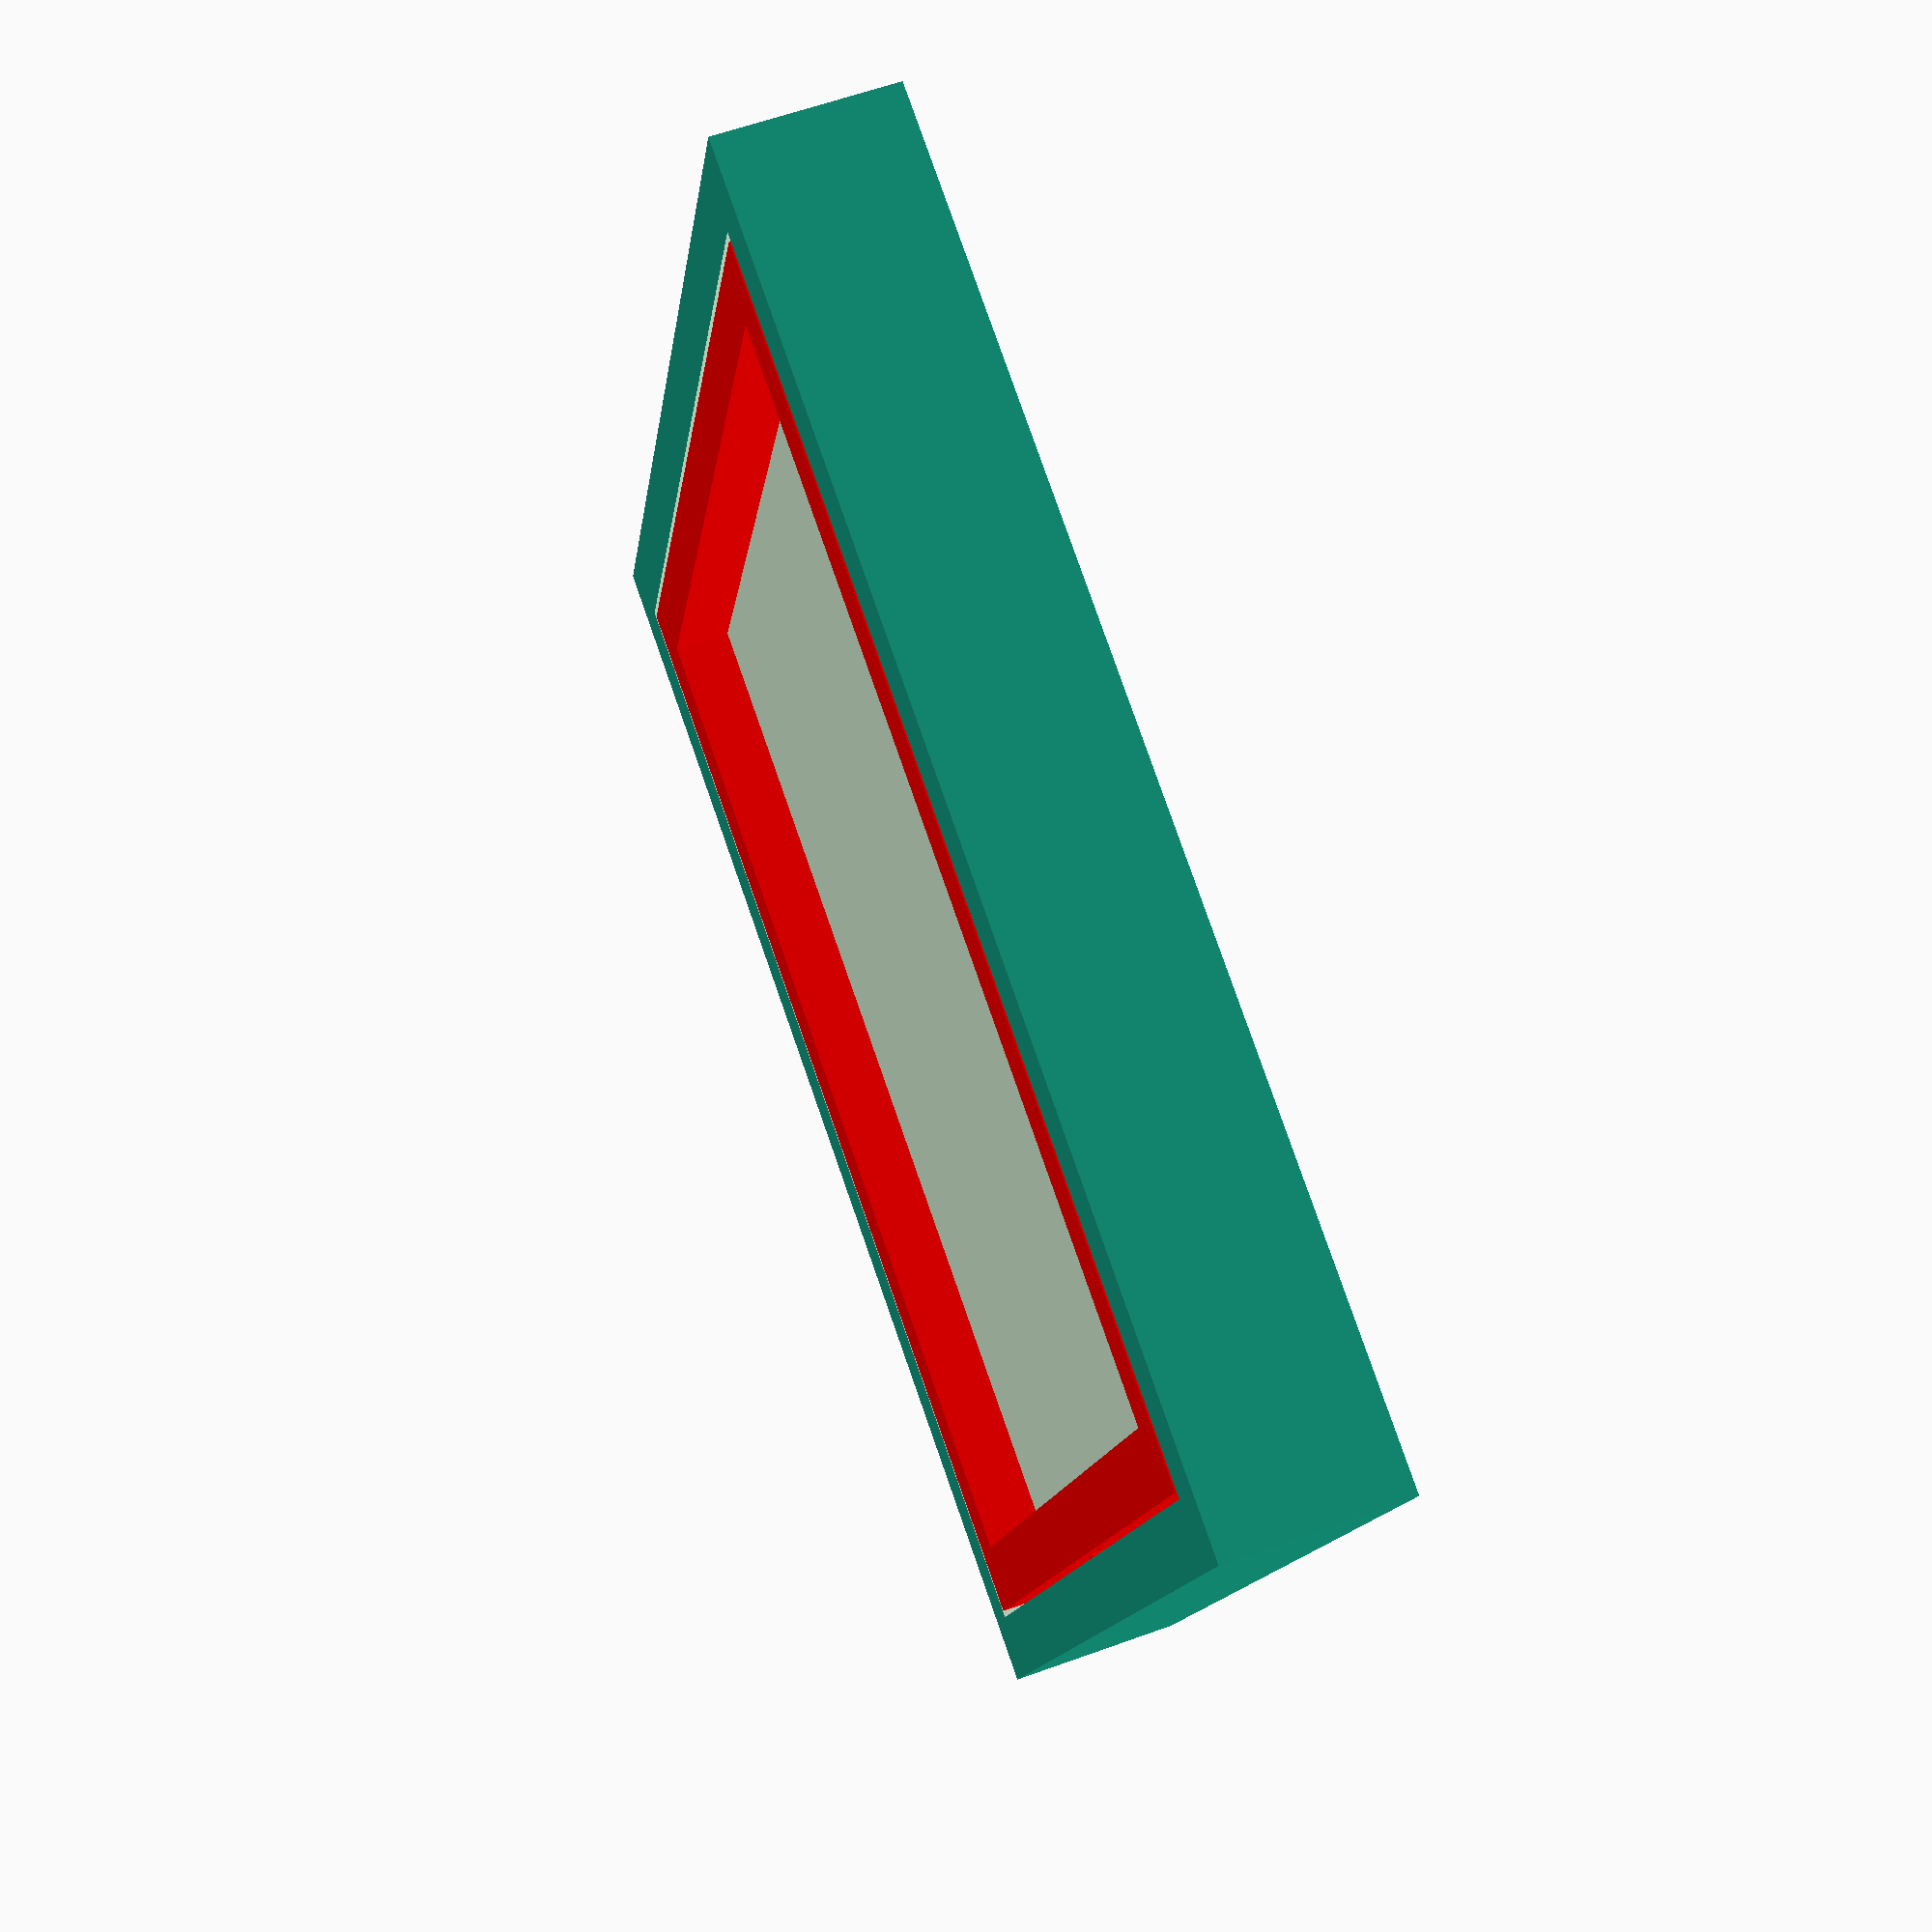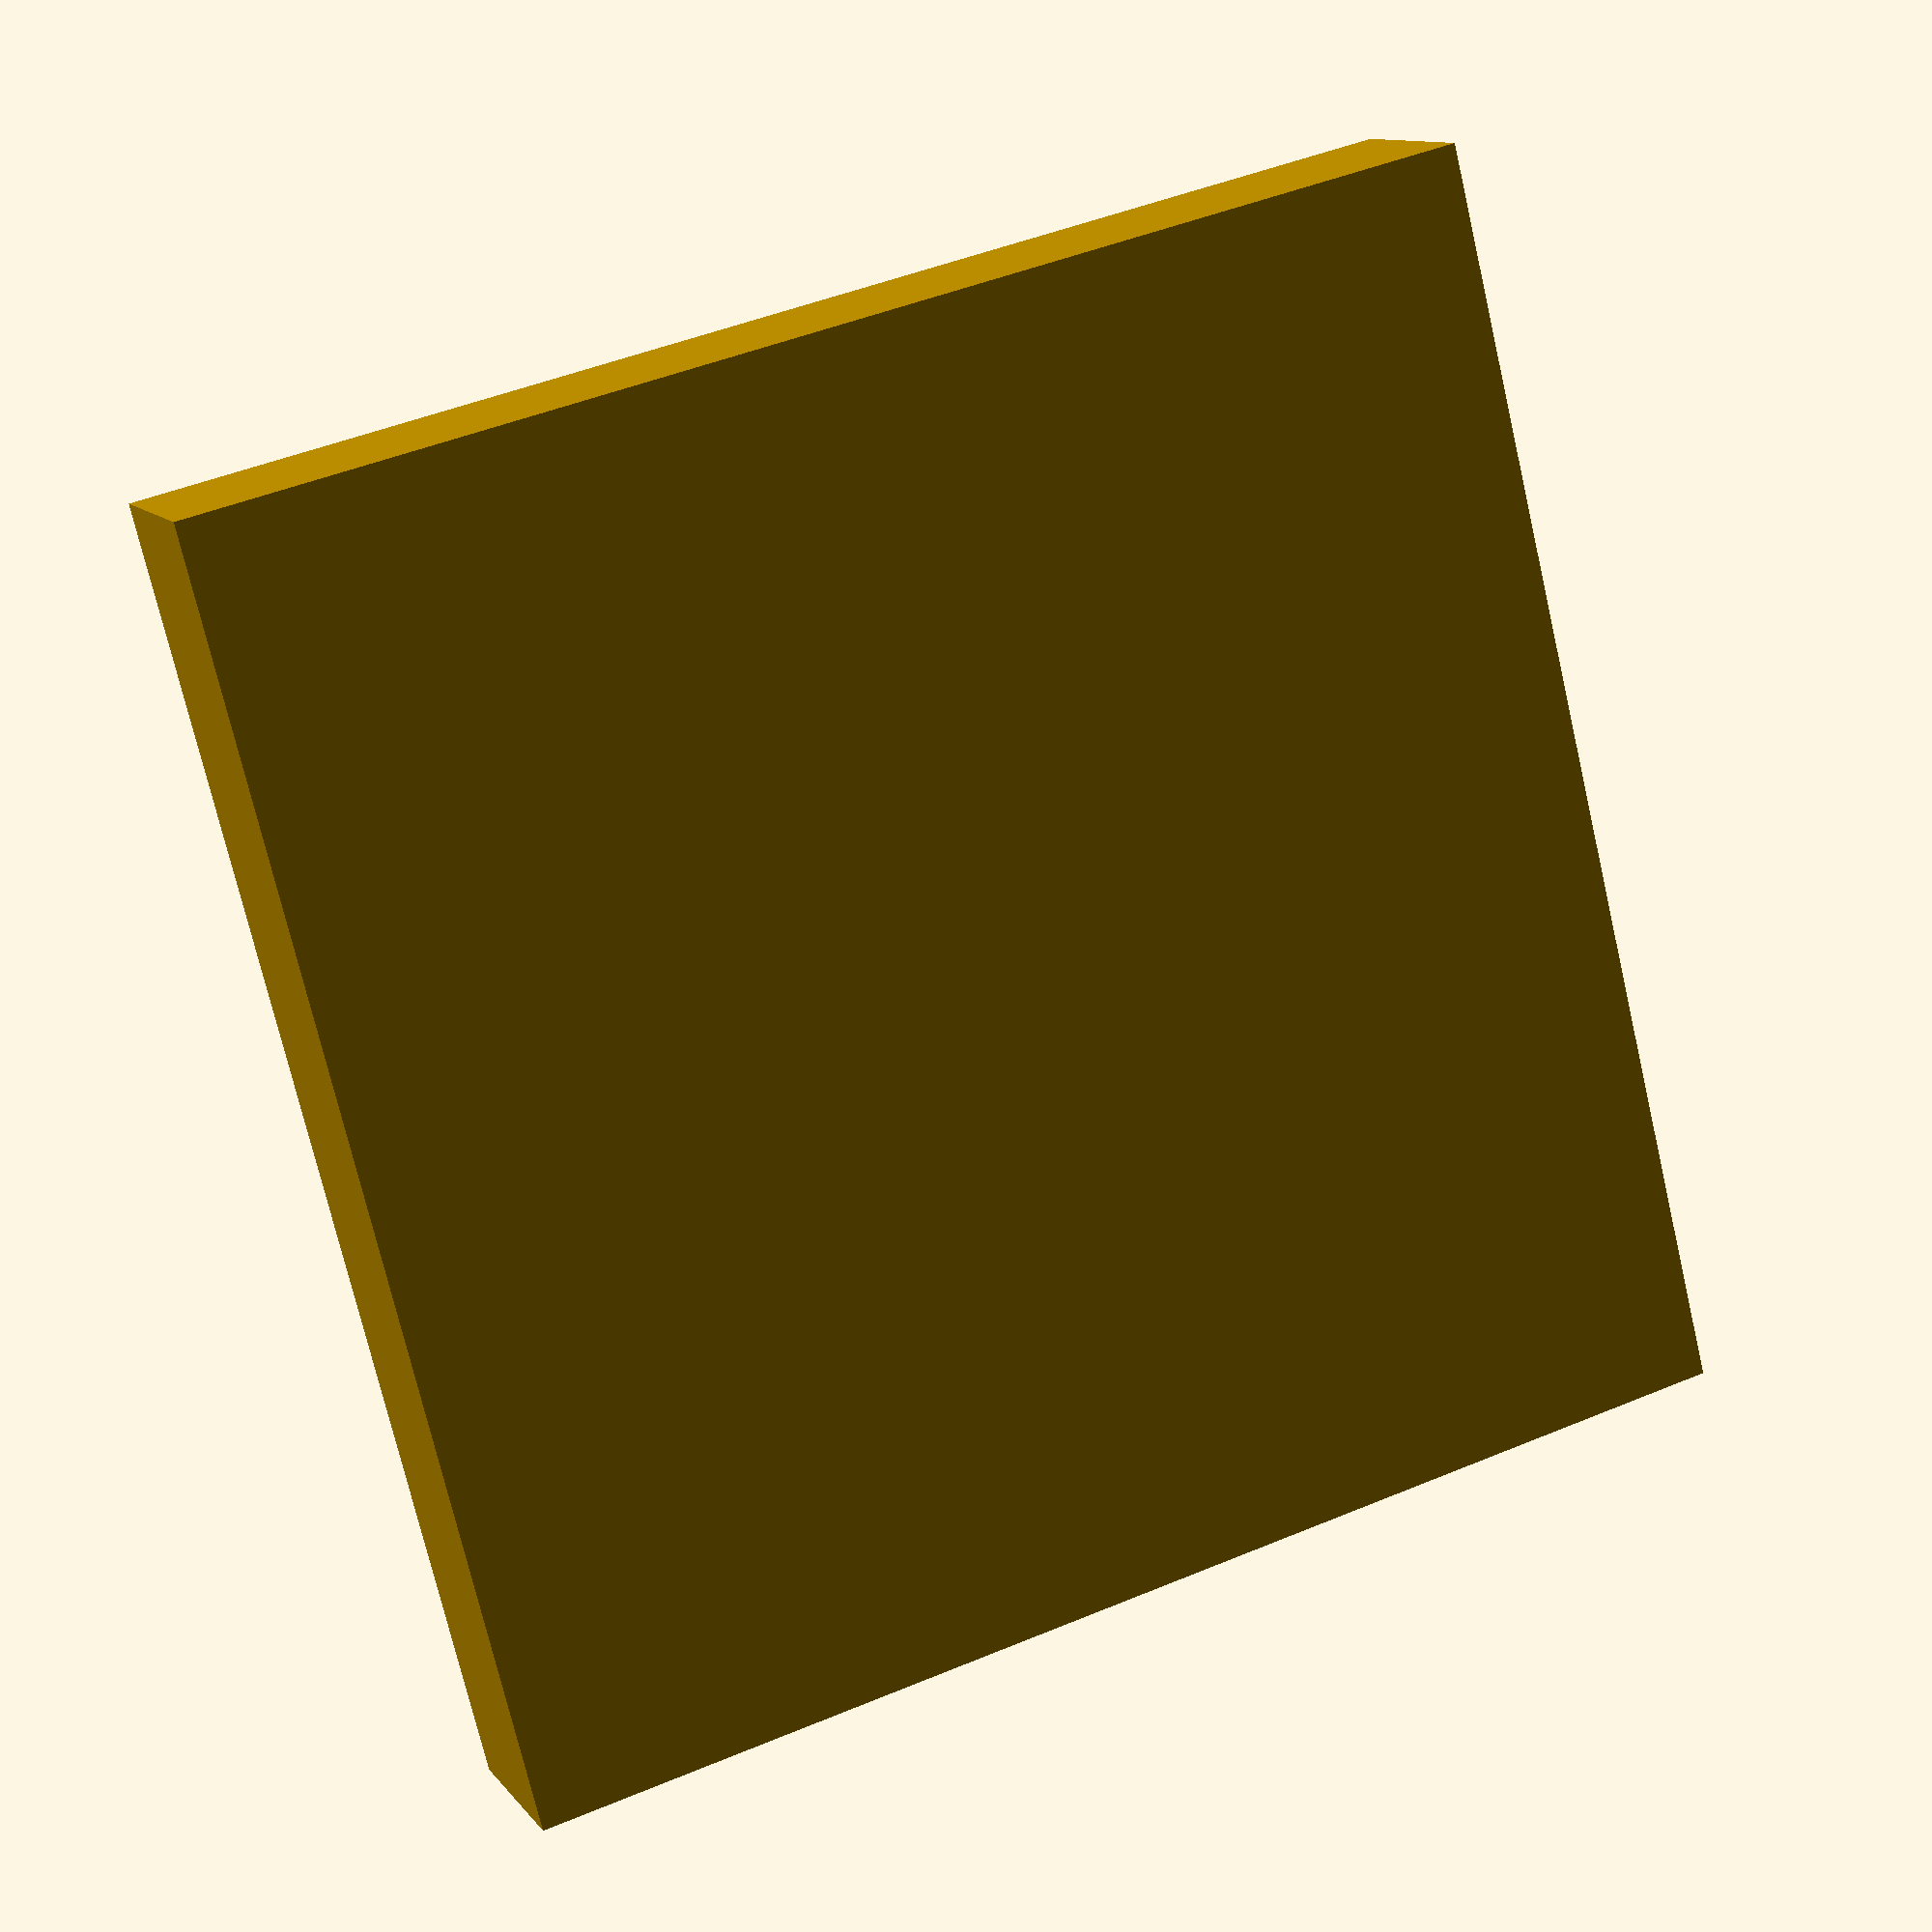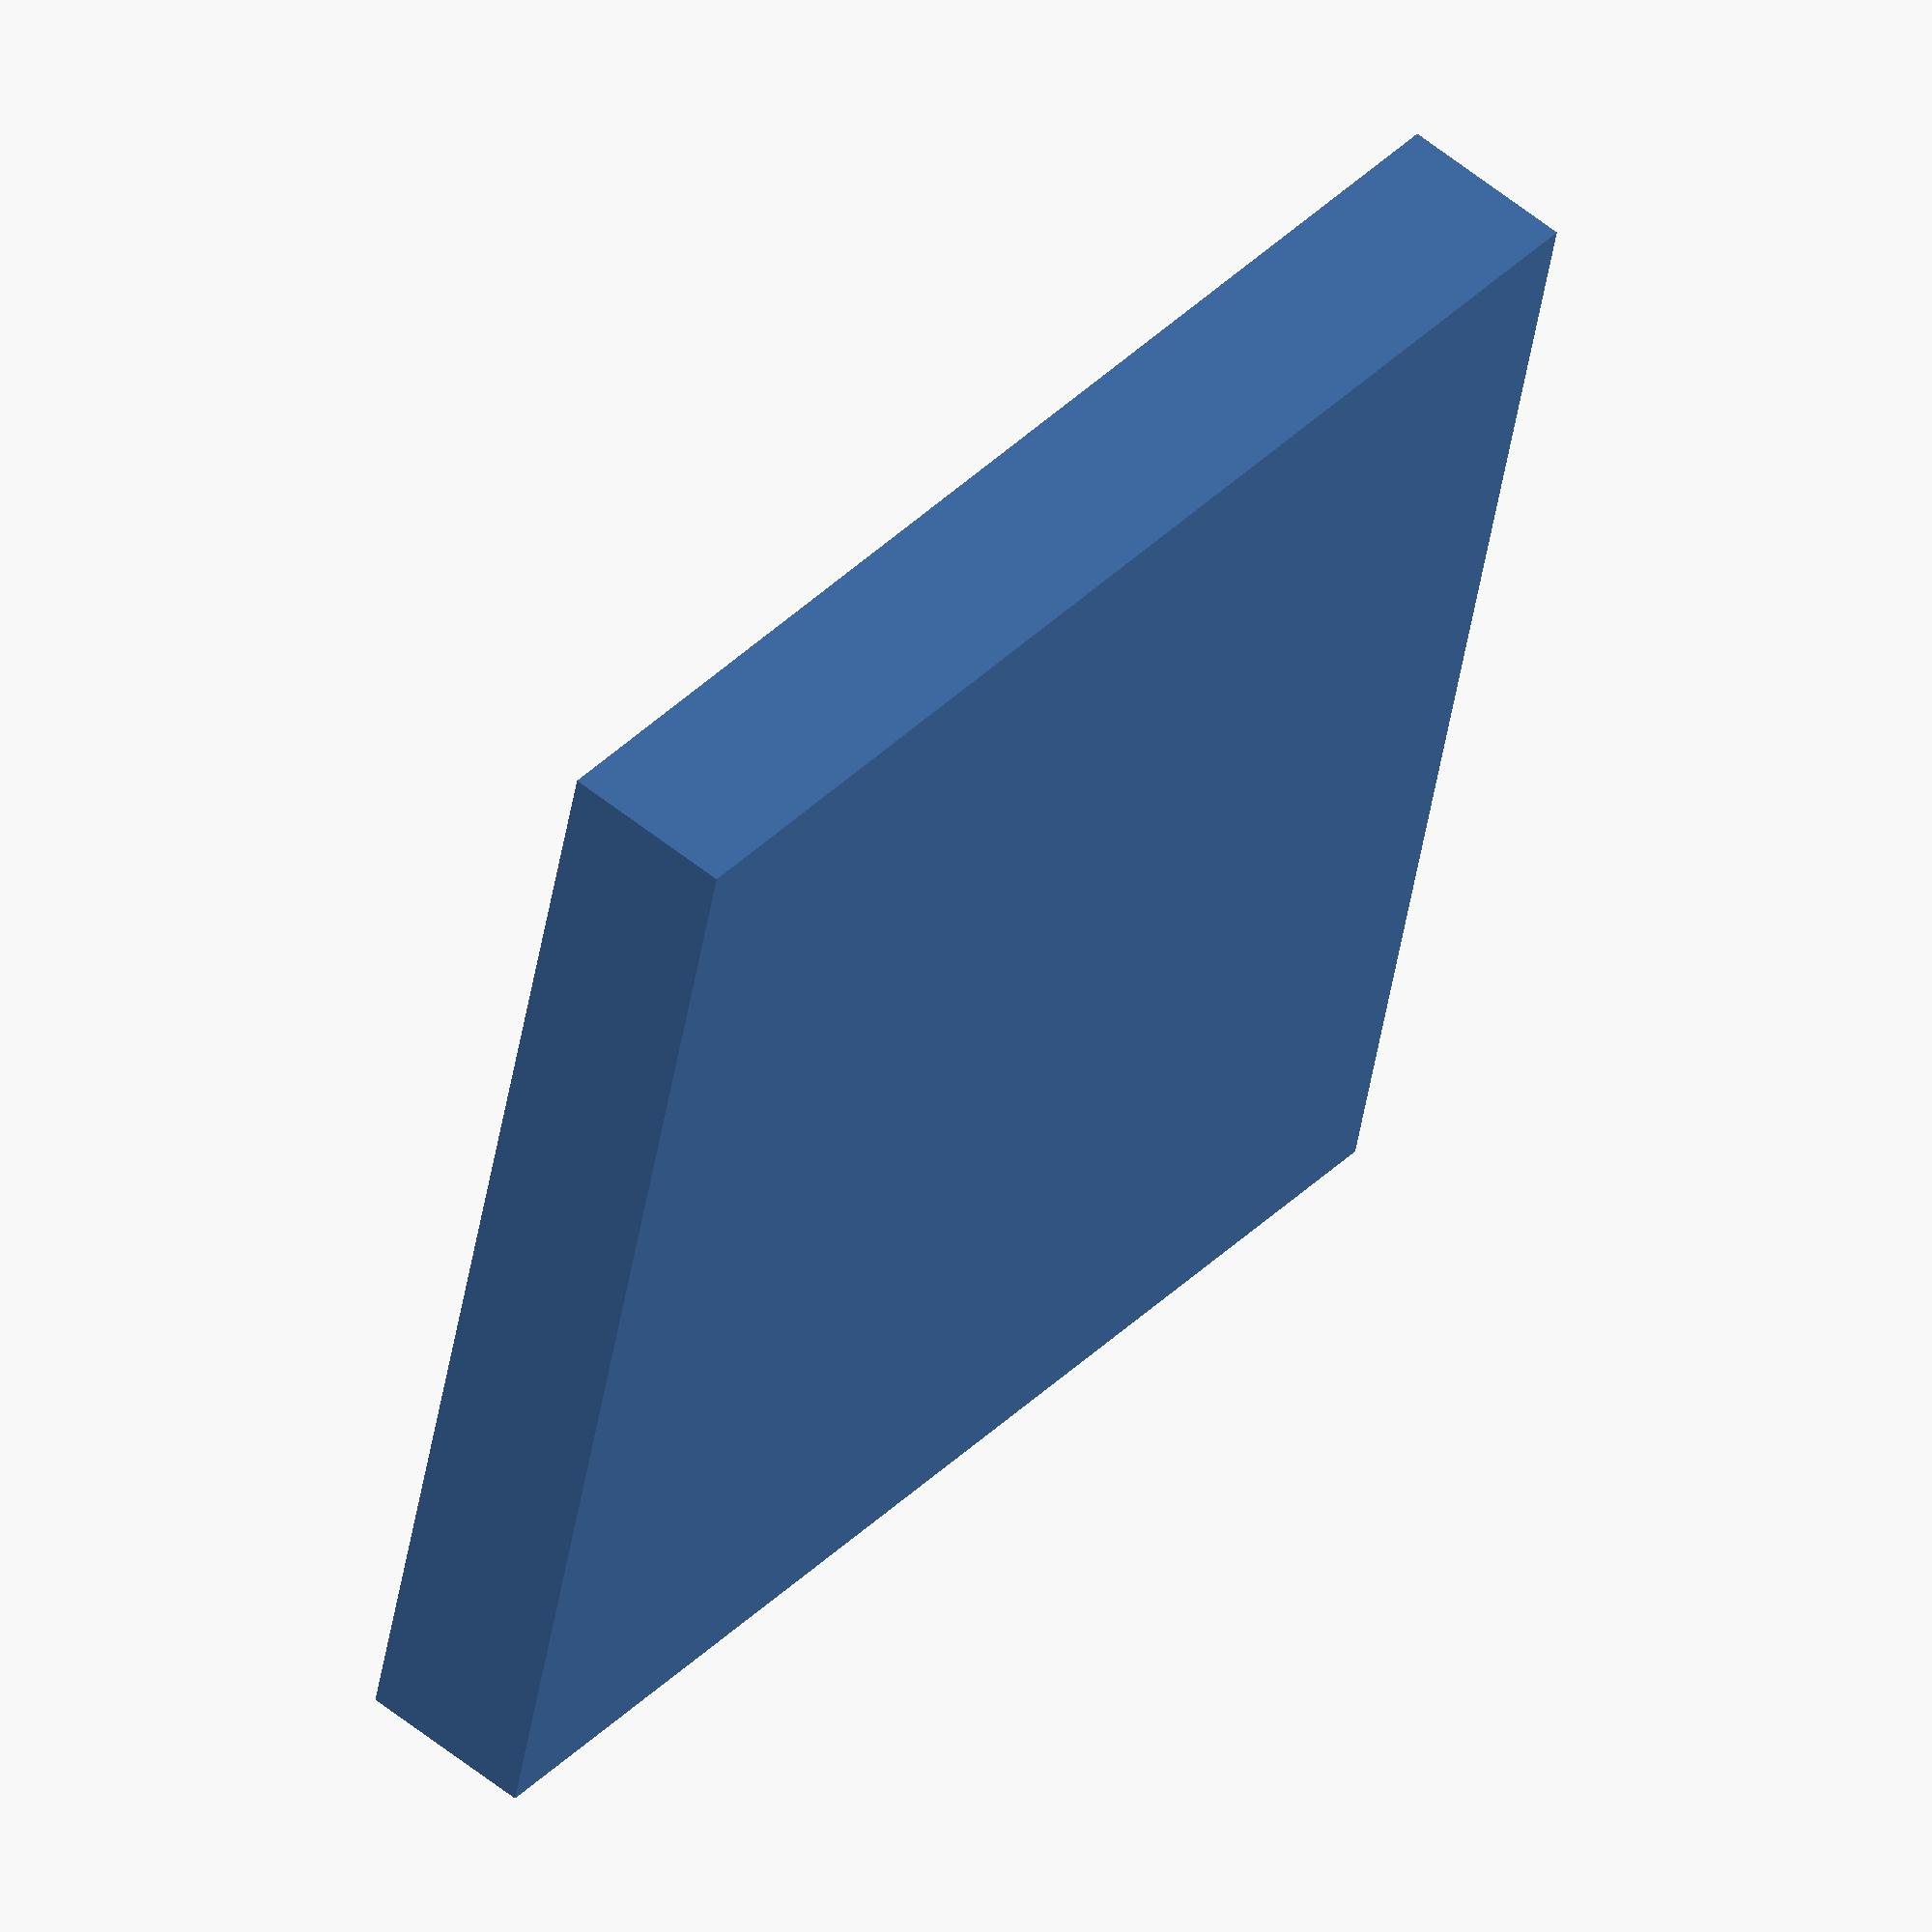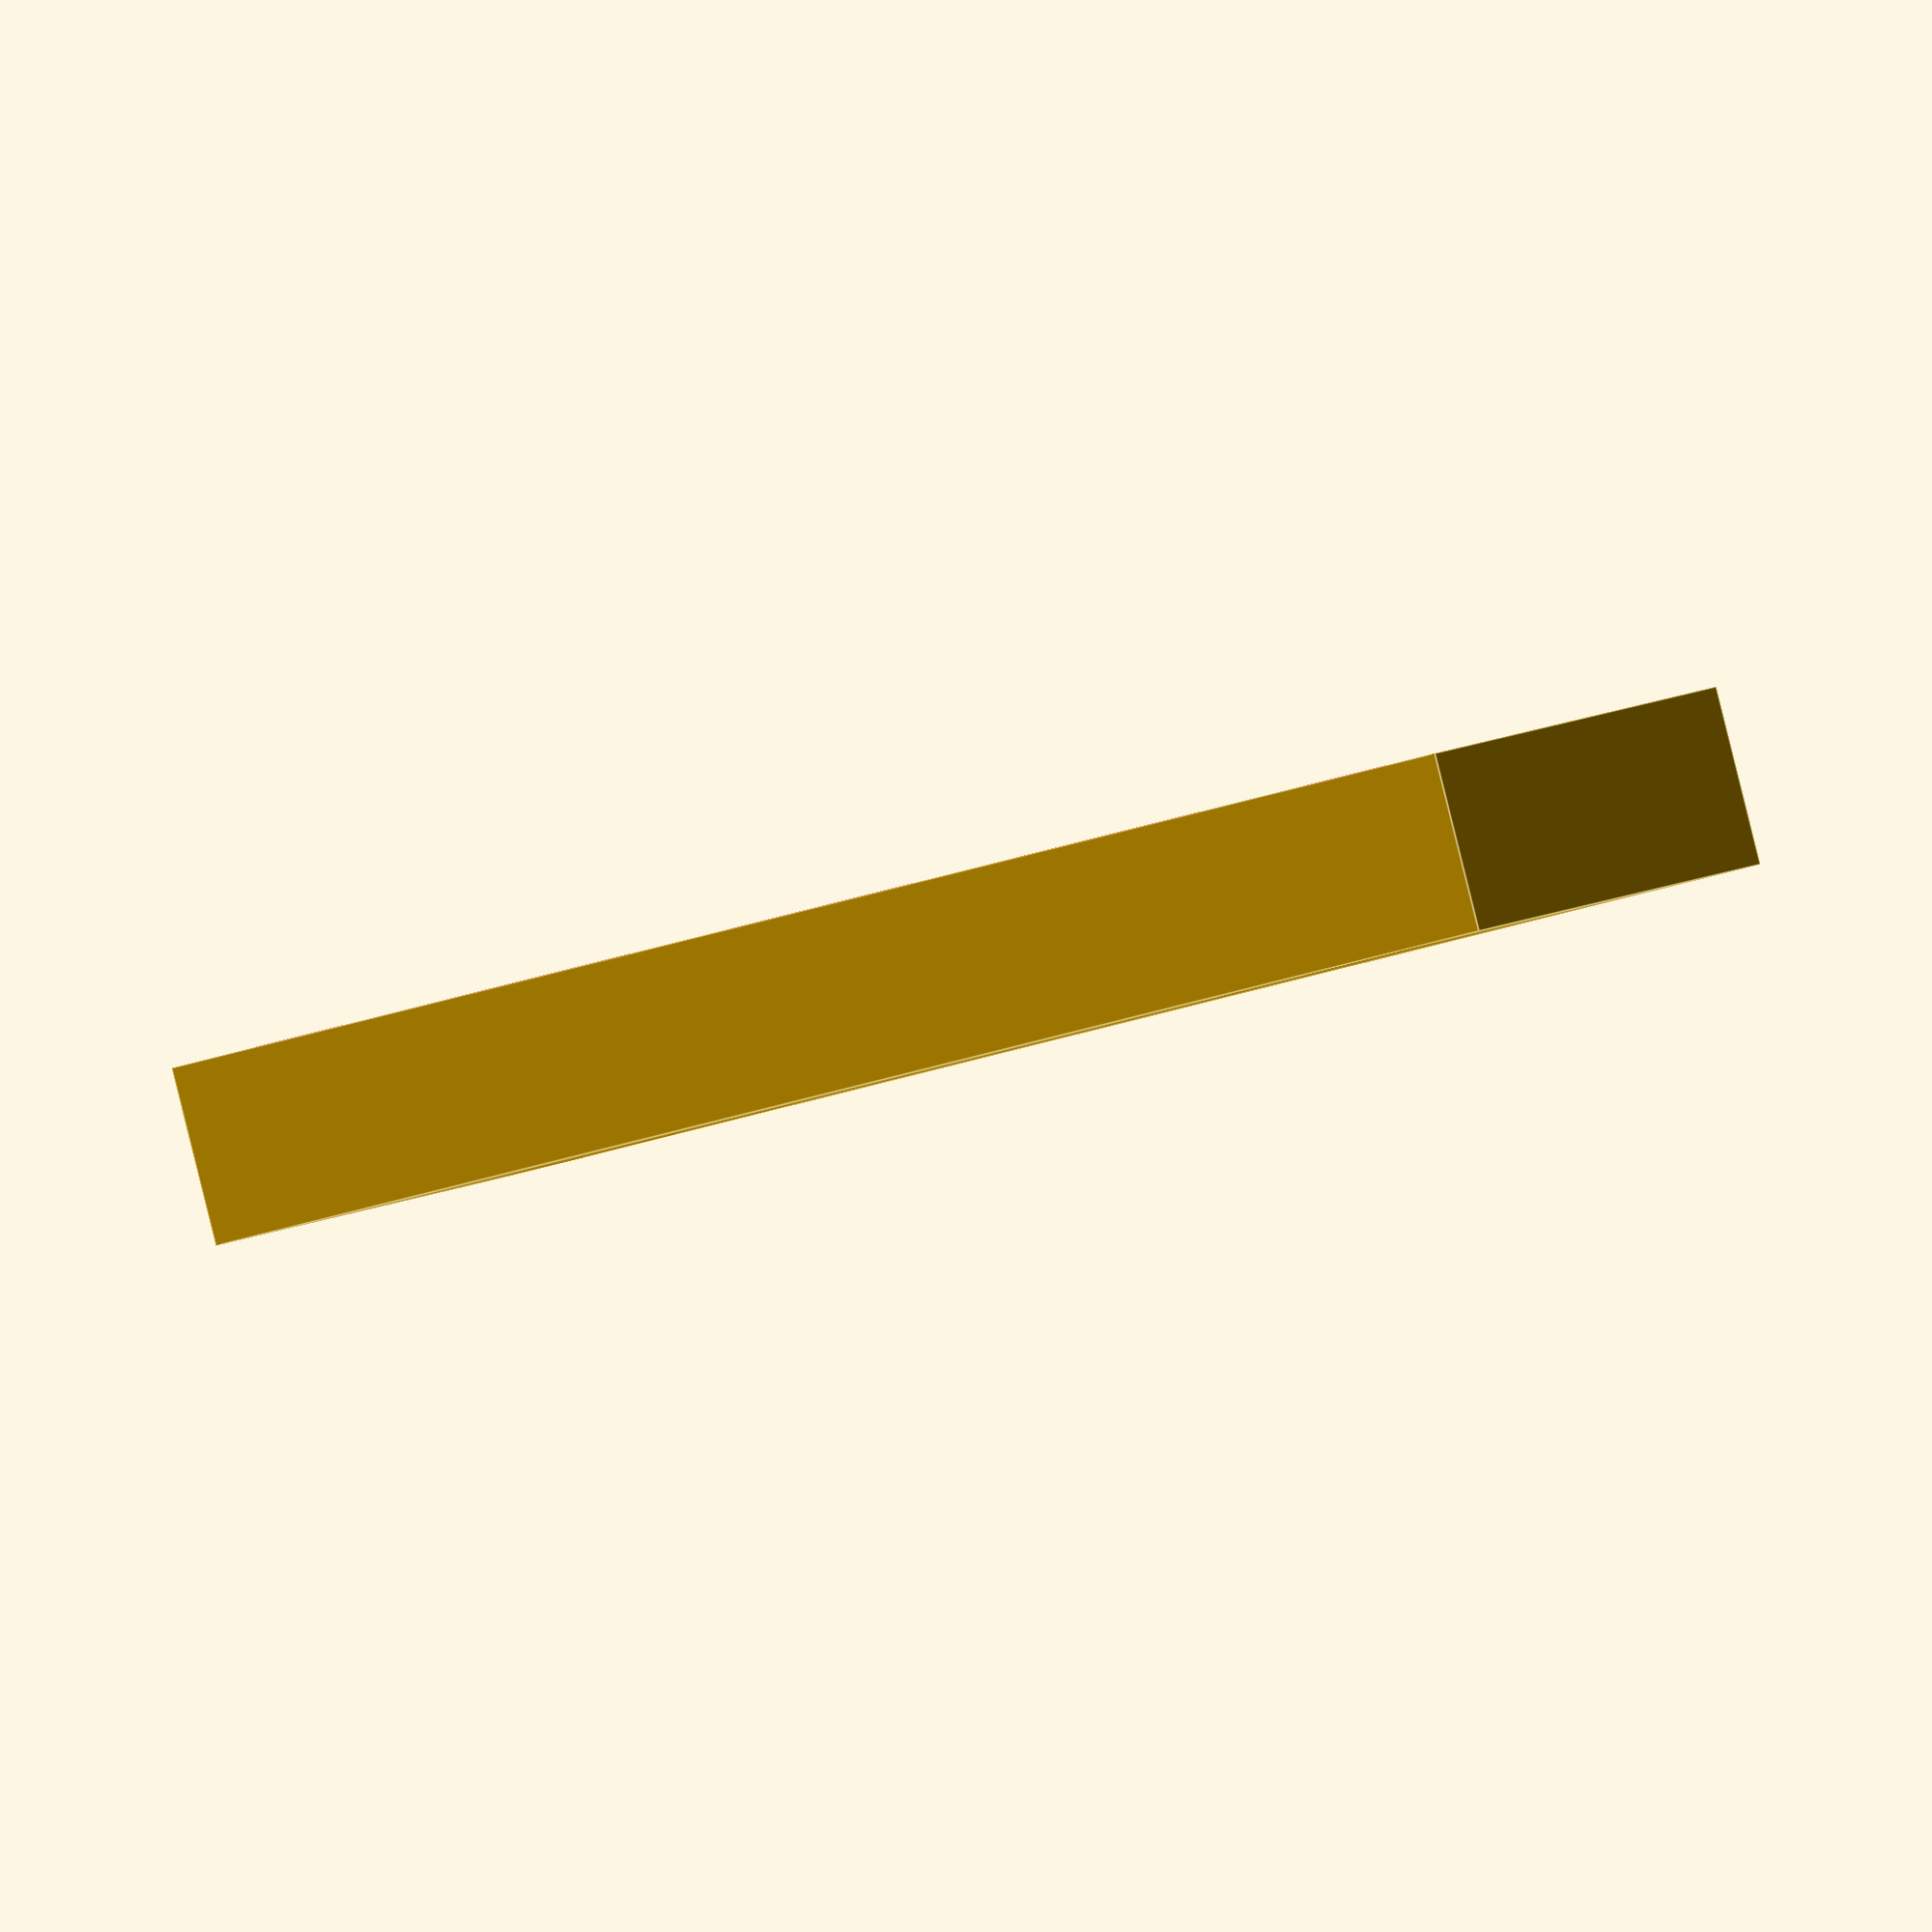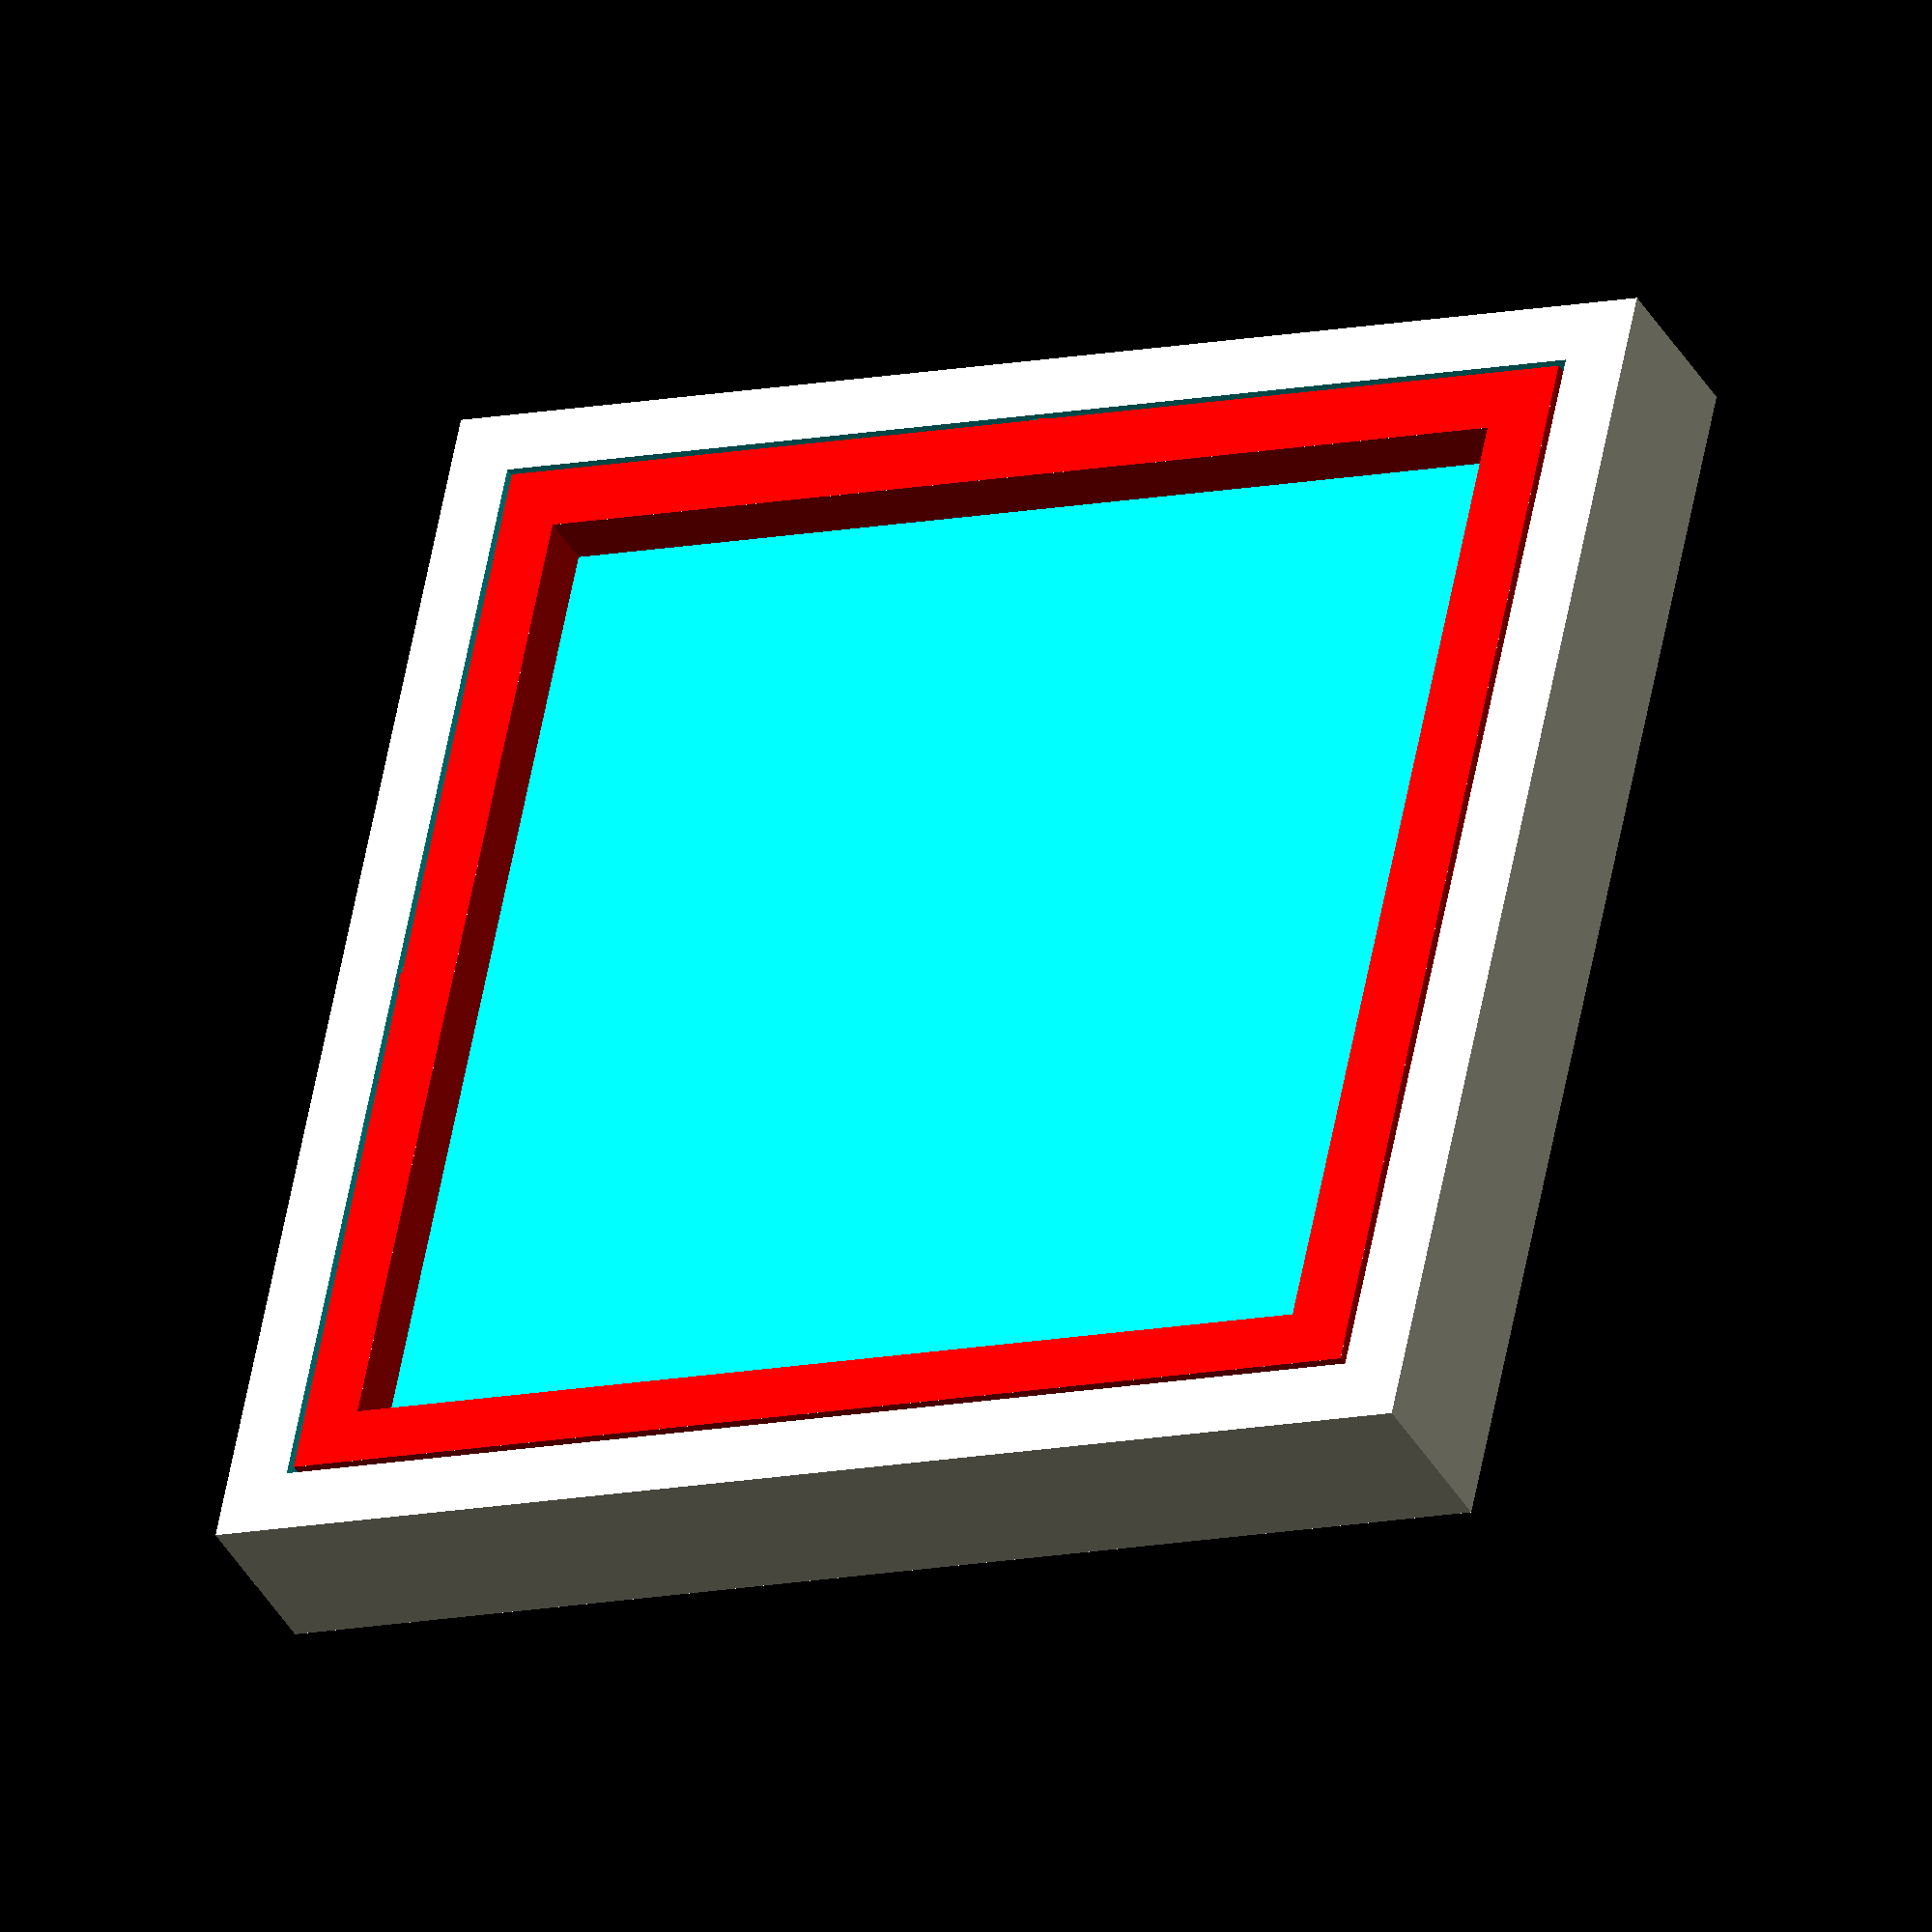
<openscad>
$fn = 60;

front_depth = 2;
back_depth = 5.5;

picture_thickness = .1;
clearance = .2;
tab_padding = 2;



module front(picture_width, picture_height, border = 2) {
    difference() {
        cube([picture_width-clearance*2, front_depth-2*picture_thickness, picture_height-clearance*2]);
        translate([border, -.01, border])
            cube([picture_width - border*2-clearance, front_depth+.02, picture_height - border*2-clearance]);
    }
    module tab_sphere() {
        sphere(d = back_depth - front_depth - tab_padding - .3);
    }
    module tabs() {
        translate([0, front_depth/2-picture_thickness, picture_height/2-clearance]) tab_sphere();
        translate([picture_width-clearance*2, front_depth/2-picture_thickness, picture_height/2-clearance]) tab_sphere();
        translate([picture_width/2-clearance, front_depth/2-picture_thickness, 0]) tab_sphere();
        translate([picture_width/2-clearance, front_depth/2-picture_thickness, picture_height-clearance*2]) tab_sphere();
    }
    tabs();
}

back_border = 2;

module back(picture_width, picture_height) {
    module frame() {
        difference() {
            cube([picture_width+back_border*2, back_depth, picture_height+back_border*2]);
            translate([back_border, -.01, back_border])
                cube([picture_width, front_depth+picture_thickness+.02, picture_height]);
        }
    }
    module tab_sphere() {
        sphere(d = back_depth - front_depth - tab_padding);
    }
    module tab_slots() {
        translate([back_border, (front_depth+picture_thickness)/2, picture_height/2+back_border]) tab_sphere();
        translate([picture_width + back_border, (front_depth+picture_thickness)/2, picture_height/2+back_border]) tab_sphere();
        translate([picture_width/2+back_border, (front_depth+picture_thickness)/2, back_border]) tab_sphere();
        translate([picture_width/2+back_border, (front_depth+picture_thickness)/2, picture_height+back_border]) tab_sphere();
    }
    difference() {
        frame();
        translate([0, -picture_thickness, 0]) tab_slots();
    }
}






color("red", 1) translate([back_border+clearance, -.01, back_border+clearance]) front(36, 36);
back(36, 36);
</openscad>
<views>
elev=100.1 azim=82.9 roll=19.3 proj=p view=solid
elev=135.3 azim=239.1 roll=116.1 proj=p view=wireframe
elev=44.2 azim=230.4 roll=171.3 proj=o view=solid
elev=47.4 azim=131.2 roll=288.7 proj=o view=edges
elev=301.7 azim=153.8 roll=10.6 proj=o view=wireframe
</views>
